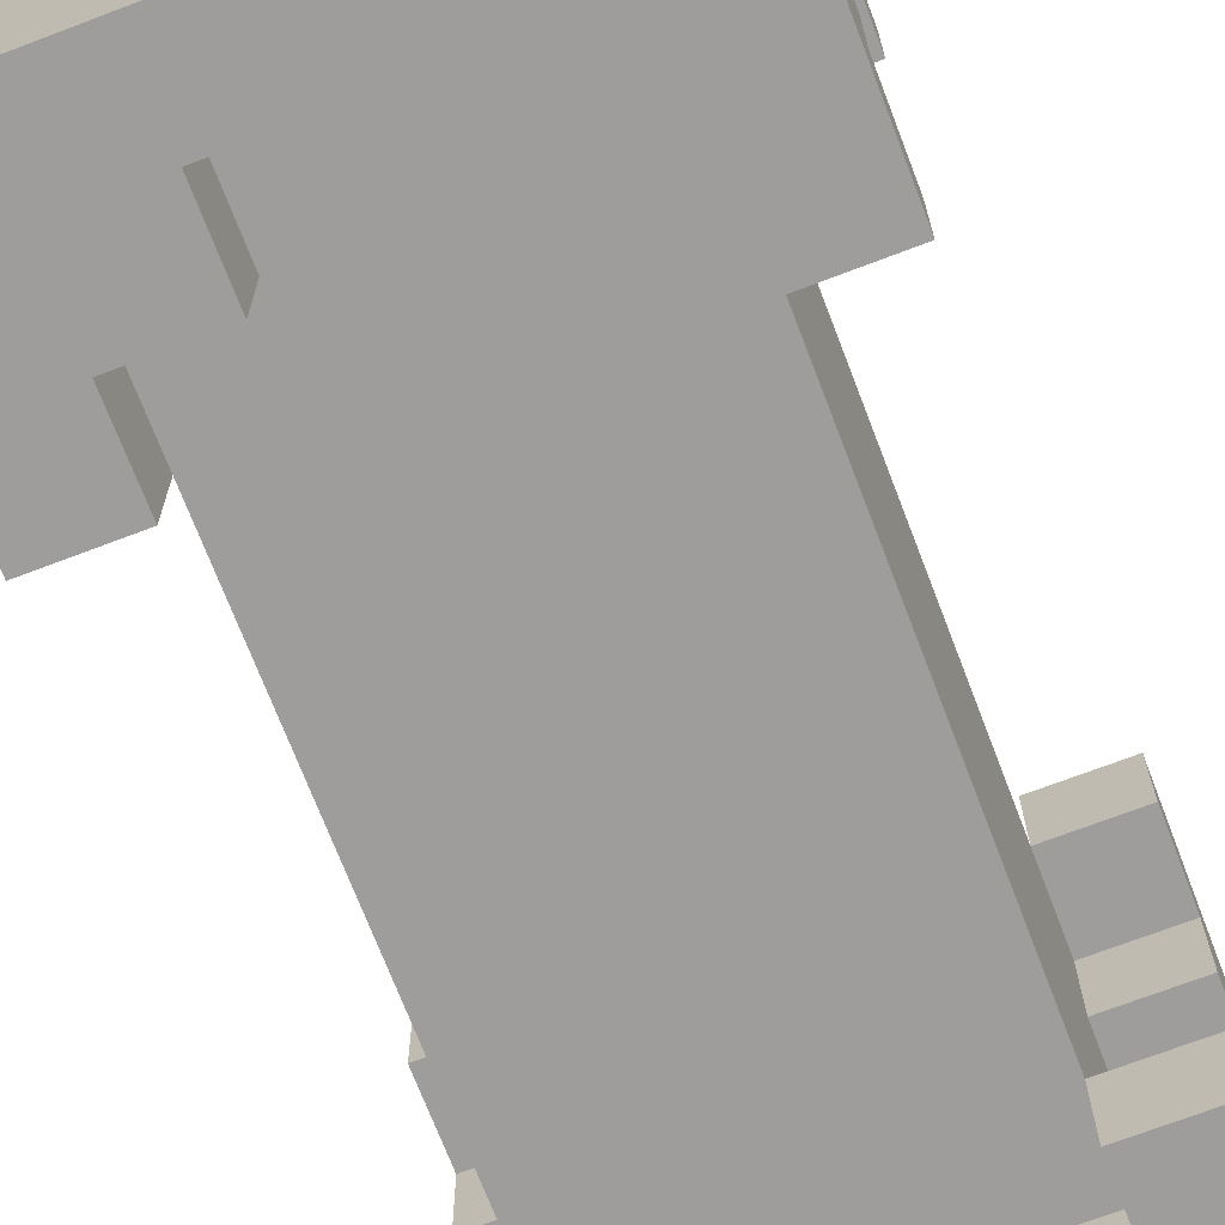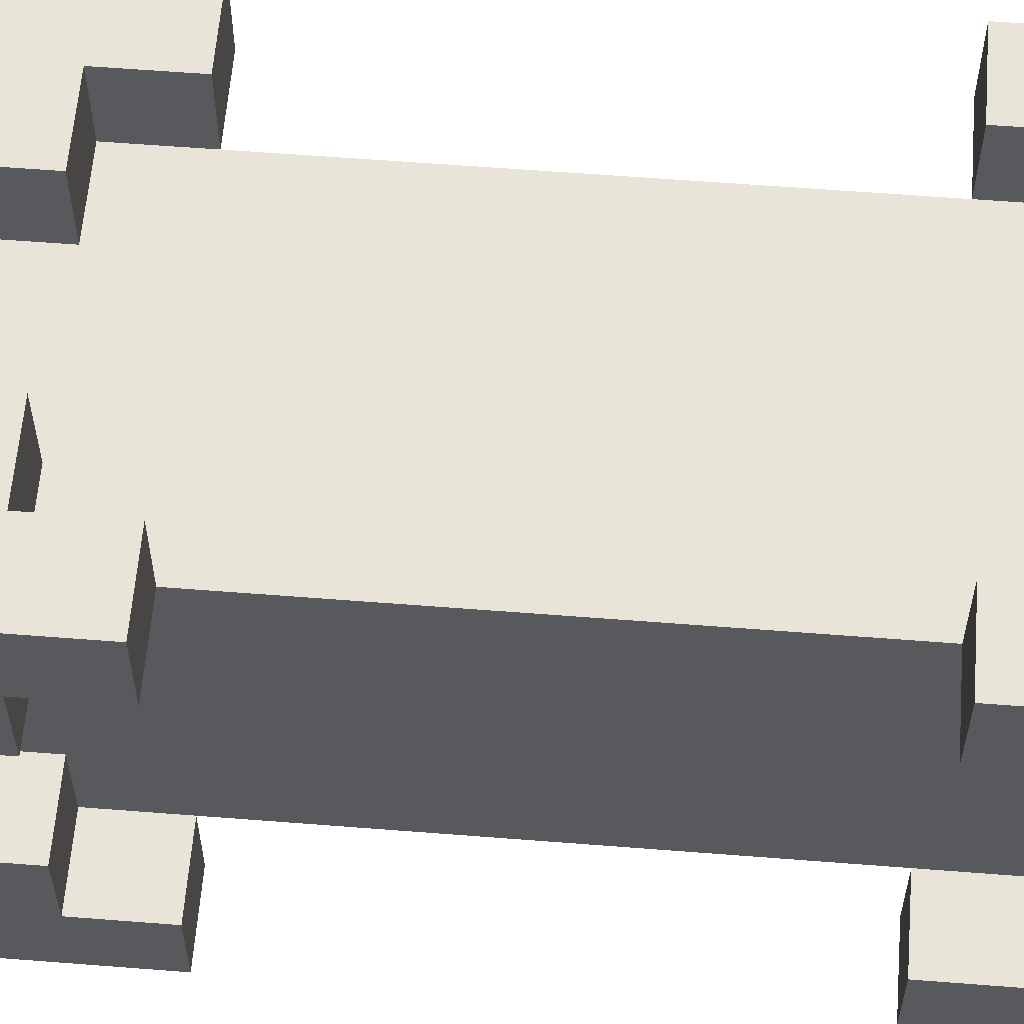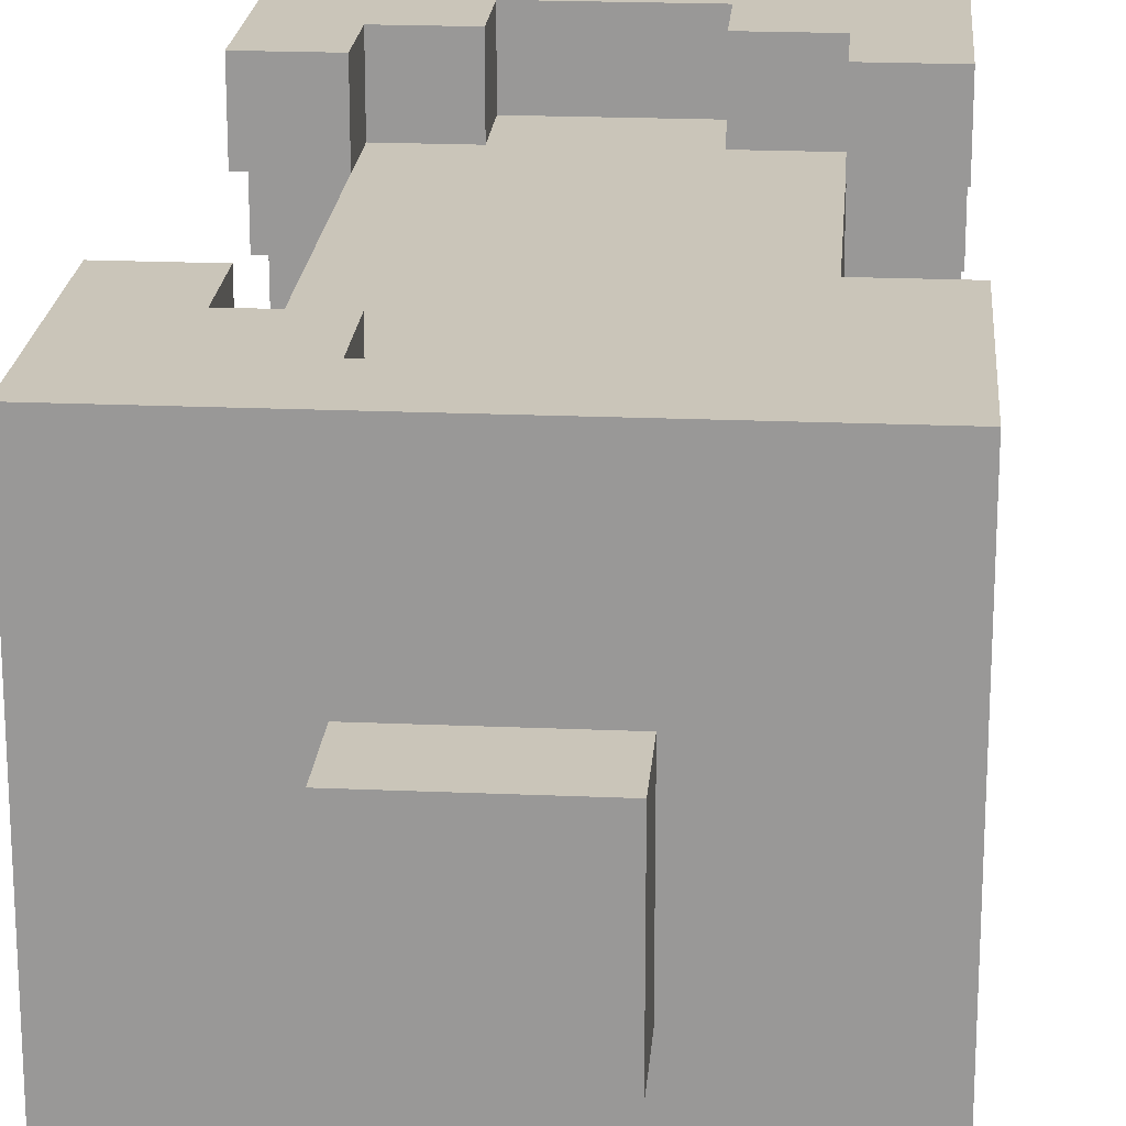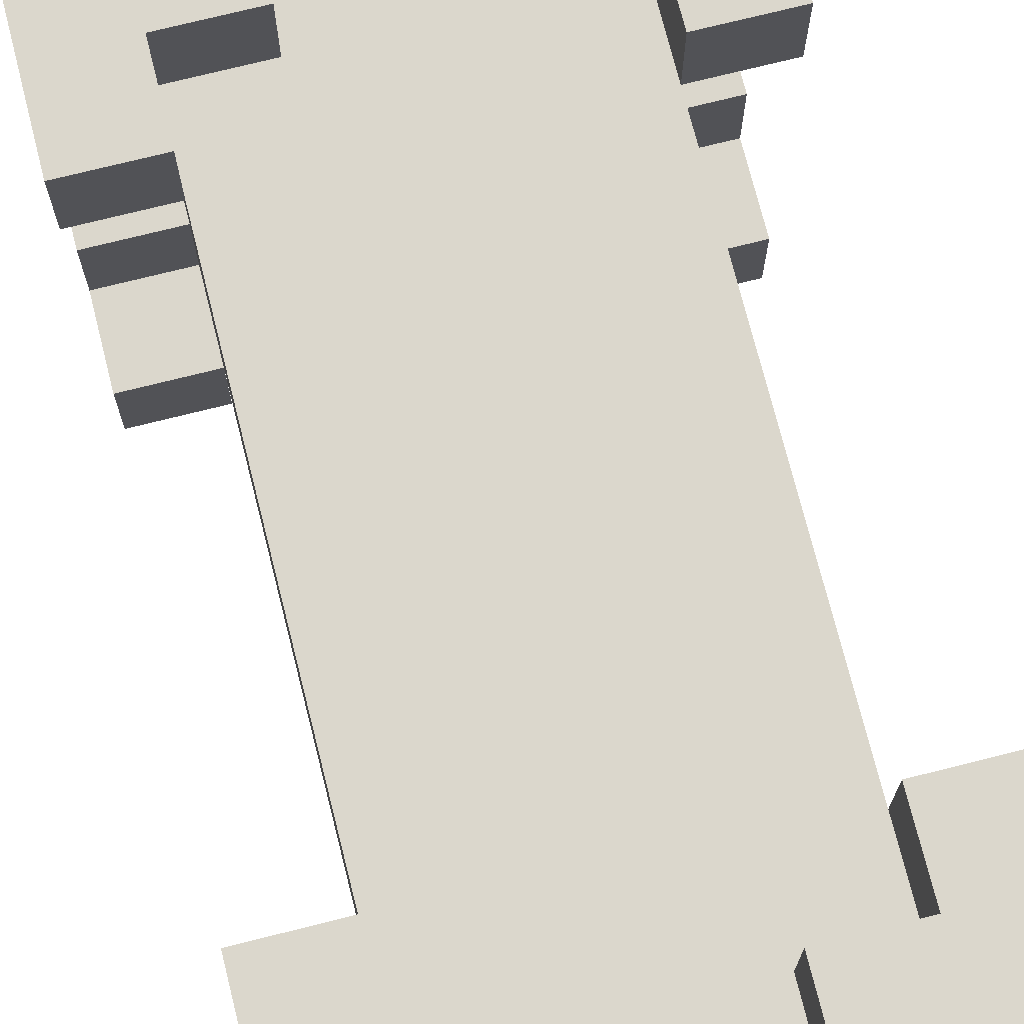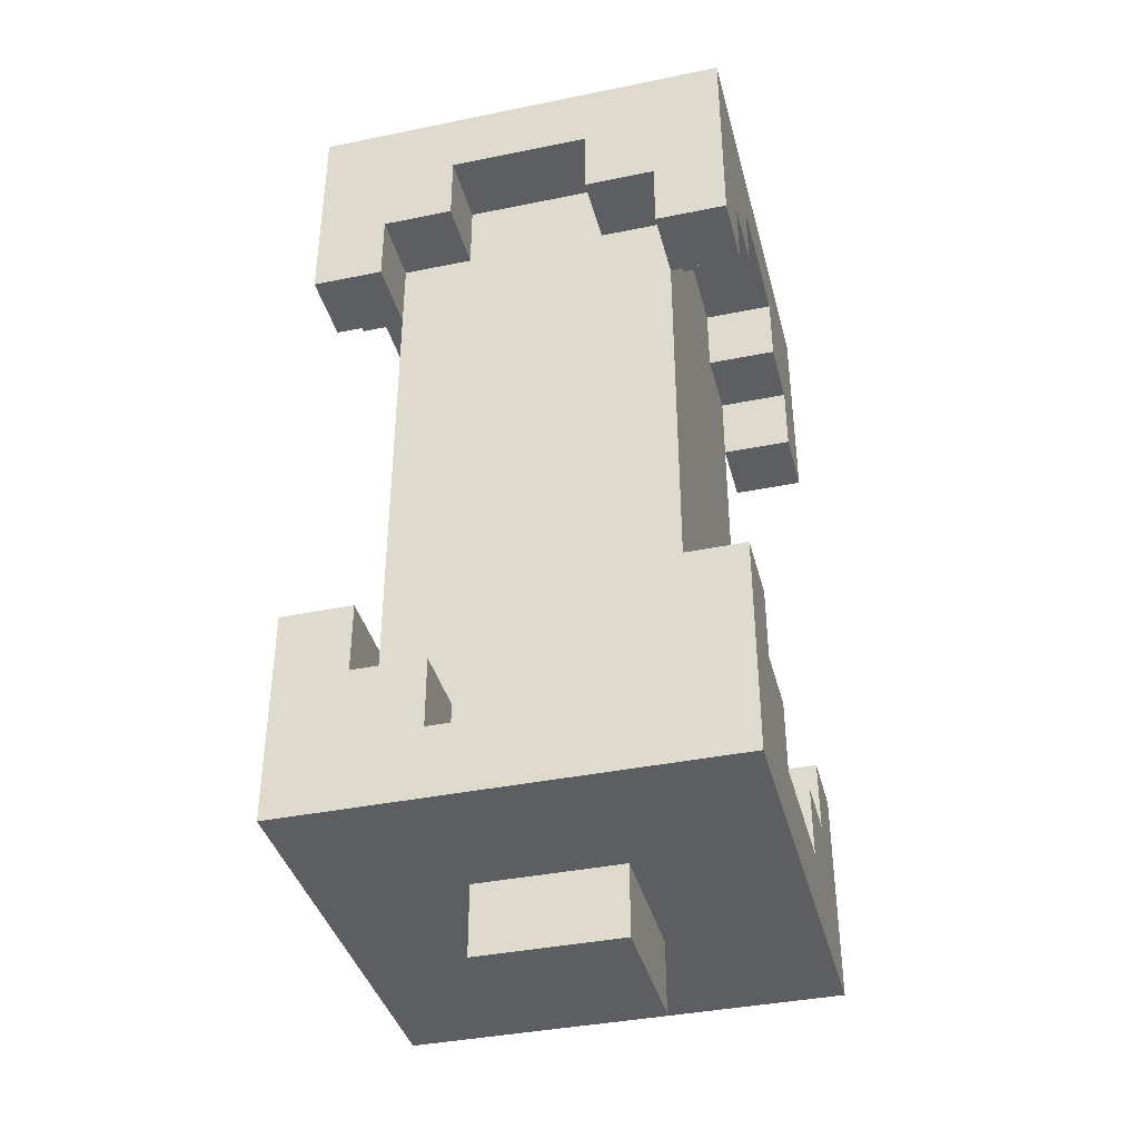
<metadata>
{"format":"obj","ext":"obj","renderer":"f3d","projection":"perspective","resolution":1024,"background":"white","views":[{"elev":-70.5,"azim":20.9,"up":"+Z"},{"elev":60.1,"azim":94.6,"up":"+Z"},{"elev":20.6,"azim":4.5,"up":"+Z"},{"elev":73.2,"azim":165.9,"up":"+Z"},{"elev":-38.7,"azim":14.4,"up":"+Y"}]}
</metadata>
<code>
v -3 1 3
v -3 1 -3
v -3 2 1
v -3 2 -1
v -3 3 2
v -3 3 1
v -3 3 -1
v -3 3 -2
v -3 4 3
v -3 4 2
v -3 4 -2
v -3 4 -3
v -3 10 3
v -3 10 2
v -3 10 -2
v -3 10 -3
v -3 11 2
v -3 11 1
v -3 11 -1
v -3 11 -2
v -3 12 1
v -3 12 -1
v -3 13 3
v -3 13 -3
v -2 2 1
v -2 2 -1
v -2 3 2
v -2 3 1
v -2 3 -1
v -2 3 -2
v -2 4 2
v -2 4 1
v -2 4 -1
v -2 4 -2
v -2 5 2
v -2 5 1
v -2 5 -0
v -2 5 -1
v -2 5 -2
v -2 6 -0
v -2 6 -1
v -2 9 -0
v -2 9 -1
v -2 10 2
v -2 10 -0
v -2 10 -1
v -2 10 -2
v -2 11 2
v -2 11 1
v -2 11 -1
v -2 11 -2
v -2 12 1
v -2 12 -1
v -1 0 1
v -1 0 -1
v -1 1 1
v -1 1 -1
v 1 2 3
v 1 2 2
v 1 2 -2
v 1 2 -3
v 1 3 3
v 1 3 2
v 1 3 -2
v 1 3 -3
v 1 11 3
v 1 11 2
v 1 11 -2
v 1 11 -3
v 1 12 3
v 1 12 2
v 1 12 -2
v 1 12 -3
v 2 3 3
v 2 3 2
v 2 3 -2
v 2 3 -3
v 2 4 3
v 2 4 2
v 2 4 -2
v 2 4 -3
v 2 10 3
v 2 10 2
v 2 10 -2
v 2 10 -3
v 2 11 3
v 2 11 2
v 2 11 -2
v 2 11 -3
v -2 3 3
v -2 3 2
v -2 3 -2
v -2 3 -3
v -2 4 3
v -2 4 2
v -2 4 -2
v -2 4 -3
v -2 10 3
v -2 10 2
v -2 10 -2
v -2 10 -3
v -2 11 3
v -2 11 2
v -2 11 -2
v -2 11 -3
v -1 2 3
v -1 2 2
v -1 2 -2
v -1 2 -3
v -1 3 3
v -1 3 2
v -1 3 -2
v -1 3 -3
v -1 11 3
v -1 11 2
v -1 11 -2
v -1 11 -3
v -1 12 3
v -1 12 2
v -1 12 -2
v -1 12 -3
v 1 0 1
v 1 0 -1
v 1 1 1
v 1 1 -1
v 2 2 1
v 2 2 -1
v 2 3 2
v 2 3 1
v 2 3 -1
v 2 3 -2
v 2 4 2
v 2 4 -0
v 2 4 -1
v 2 4 -2
v 2 5 -0
v 2 5 -1
v 2 7 2
v 2 7 1
v 2 8 2
v 2 8 1
v 2 9 -1
v 2 9 -2
v 2 10 2
v 2 10 -1
v 2 10 -2
v 2 11 2
v 2 11 1
v 2 11 -1
v 2 11 -2
v 2 12 1
v 2 12 -1
v 3 1 3
v 3 1 -3
v 3 2 1
v 3 2 -1
v 3 3 2
v 3 3 1
v 3 3 -1
v 3 3 -2
v 3 4 3
v 3 4 2
v 3 4 -2
v 3 4 -3
v 3 10 3
v 3 10 2
v 3 10 -2
v 3 10 -3
v 3 11 2
v 3 11 1
v 3 11 -1
v 3 11 -2
v 3 12 1
v 3 12 -1
v 3 13 3
v 3 13 -3
v -3 1 3
v -3 4 3
v -3 10 3
v -3 13 3
v -2 3 3
v -2 4 3
v -2 10 3
v -2 11 3
v -1 2 3
v -1 3 3
v -1 11 3
v -1 12 3
v 1 2 3
v 1 3 3
v 1 11 3
v 1 12 3
v 2 3 3
v 2 4 3
v 2 10 3
v 2 11 3
v 3 1 3
v 3 4 3
v 3 10 3
v 3 13 3
v -2 3 2
v -2 4 2
v -2 5 2
v -2 10 2
v -2 11 2
v -1 2 2
v -1 3 2
v -1 4 2
v -1 5 2
v -1 9 2
v -1 10 2
v -1 11 2
v -1 12 2
v 0 9 2
v 0 10 2
v 1 2 2
v 1 3 2
v 1 7 2
v 1 8 2
v 1 11 2
v 1 12 2
v 2 3 2
v 2 4 2
v 2 7 2
v 2 8 2
v 2 10 2
v 2 11 2
v -1 0 1
v -1 1 1
v 1 0 1
v 1 1 1
v -3 2 -1
v -3 3 -1
v -3 11 -1
v -3 12 -1
v -2 2 -1
v -2 3 -1
v -2 11 -1
v -2 12 -1
v 2 2 -1
v 2 3 -1
v 2 11 -1
v 2 12 -1
v 3 2 -1
v 3 3 -1
v 3 11 -1
v 3 12 -1
v -3 3 -2
v -3 4 -2
v -3 10 -2
v -3 11 -2
v -2 3 -2
v -2 4 -2
v -2 10 -2
v -2 11 -2
v 2 3 -2
v 2 4 -2
v 2 10 -2
v 2 11 -2
v 3 3 -2
v 3 4 -2
v 3 10 -2
v 3 11 -2
v -3 3 2
v -3 4 2
v -3 10 2
v -3 11 2
v -2 3 2
v -2 4 2
v -2 10 2
v -2 11 2
v 2 3 2
v 2 4 2
v 2 10 2
v 2 11 2
v 3 3 2
v 3 4 2
v 3 10 2
v 3 11 2
v -3 2 1
v -3 3 1
v -3 11 1
v -3 12 1
v -2 2 1
v -2 3 1
v -2 11 1
v -2 12 1
v 2 2 1
v 2 3 1
v 2 11 1
v 2 12 1
v 3 2 1
v 3 3 1
v 3 11 1
v 3 12 1
v -1 0 -1
v -1 1 -1
v 1 0 -1
v 1 1 -1
v -2 3 -2
v -2 4 -2
v -2 5 -2
v -2 10 -2
v -2 11 -2
v -1 2 -2
v -1 3 -2
v -1 4 -2
v -1 5 -2
v -1 6 -2
v -1 7 -2
v -1 11 -2
v -1 12 -2
v 0 6 -2
v 0 7 -2
v 1 2 -2
v 1 3 -2
v 1 9 -2
v 1 10 -2
v 1 11 -2
v 1 12 -2
v 2 3 -2
v 2 4 -2
v 2 9 -2
v 2 10 -2
v 2 11 -2
v -3 1 -3
v -3 4 -3
v -3 10 -3
v -3 13 -3
v -2 3 -3
v -2 4 -3
v -2 10 -3
v -2 11 -3
v -1 2 -3
v -1 3 -3
v -1 11 -3
v -1 12 -3
v 1 2 -3
v 1 3 -3
v 1 11 -3
v 1 12 -3
v 2 3 -3
v 2 4 -3
v 2 10 -3
v 2 11 -3
v 3 1 -3
v 3 4 -3
v 3 10 -3
v 3 13 -3
v -1 0 1
v 1 0 1
v -1 0 -1
v 1 0 -1
v -3 1 3
v 3 1 3
v -1 1 1
v 1 1 1
v -1 1 -1
v 1 1 -1
v -3 1 -3
v 3 1 -3
v -3 10 3
v -2 10 3
v 2 10 3
v 3 10 3
v -3 10 2
v -2 10 2
v 2 10 2
v 3 10 2
v -3 10 -2
v -2 10 -2
v 2 10 -2
v 3 10 -2
v -3 10 -3
v -2 10 -3
v 2 10 -3
v 3 10 -3
v -2 11 3
v -1 11 3
v 1 11 3
v 2 11 3
v -3 11 2
v -2 11 2
v -1 11 2
v 1 11 2
v 2 11 2
v 3 11 2
v -3 11 1
v -2 11 1
v 2 11 1
v 3 11 1
v -3 11 -1
v -2 11 -1
v 2 11 -1
v 3 11 -1
v -3 11 -2
v -2 11 -2
v -1 11 -2
v 1 11 -2
v 2 11 -2
v 3 11 -2
v -2 11 -3
v -1 11 -3
v 1 11 -3
v 2 11 -3
v -1 12 3
v 1 12 3
v -1 12 2
v 1 12 2
v -3 12 1
v -2 12 1
v 2 12 1
v 3 12 1
v -3 12 -1
v -2 12 -1
v 2 12 -1
v 3 12 -1
v -1 12 -2
v 1 12 -2
v -1 12 -3
v 1 12 -3
v -1 2 3
v 1 2 3
v -1 2 2
v 1 2 2
v -3 2 1
v -2 2 1
v 2 2 1
v 3 2 1
v -3 2 -1
v -2 2 -1
v 2 2 -1
v 3 2 -1
v -1 2 -2
v 1 2 -2
v -1 2 -3
v 1 2 -3
v -2 3 3
v -1 3 3
v 1 3 3
v 2 3 3
v -3 3 2
v -2 3 2
v -1 3 2
v 1 3 2
v 2 3 2
v 3 3 2
v -3 3 1
v -2 3 1
v 2 3 1
v 3 3 1
v -3 3 -1
v -2 3 -1
v 2 3 -1
v 3 3 -1
v -3 3 -2
v -2 3 -2
v -1 3 -2
v 1 3 -2
v 2 3 -2
v 3 3 -2
v -2 3 -3
v -1 3 -3
v 1 3 -3
v 2 3 -3
v -3 4 3
v -2 4 3
v 2 4 3
v 3 4 3
v -3 4 2
v -2 4 2
v 2 4 2
v 3 4 2
v -3 4 -2
v -2 4 -2
v 2 4 -2
v 3 4 -2
v -3 4 -3
v -2 4 -3
v 2 4 -3
v 3 4 -3
v -3 13 3
v 3 13 3
v -2 13 2
v 2 13 2
v -1 13 1
v 1 13 1
v -1 13 -1
v 1 13 -1
v -2 13 -2
v 2 13 -2
v -3 13 -3
v 3 13 -3
f 3 2 1
f 4 2 3
f 5 3 1
f 6 3 5
f 7 2 4
f 8 2 7
f 9 5 1
f 10 5 9
f 11 2 8
f 12 2 11
f 17 14 13
f 20 16 15
f 21 18 17
f 22 20 19
f 23 21 17
f 23 22 21
f 23 17 13
f 24 20 22
f 24 22 23
f 24 16 20
f 28 26 25
f 29 26 28
f 31 28 27
f 31 30 29
f 31 29 28
f 32 30 31
f 33 30 32
f 34 30 33
f 35 32 31
f 36 33 32
f 36 32 35
f 37 33 36
f 38 34 33
f 38 33 37
f 39 34 38
f 40 37 36
f 40 36 35
f 40 38 37
f 41 39 38
f 41 38 40
f 42 40 35
f 42 41 40
f 43 39 41
f 43 41 42
f 44 42 35
f 45 43 42
f 45 42 44
f 46 39 43
f 46 43 45
f 47 39 46
f 48 45 44
f 48 46 45
f 48 47 46
f 49 47 48
f 50 47 49
f 51 47 50
f 52 50 49
f 53 50 52
f 56 55 54
f 57 55 56
f 62 59 58
f 63 59 62
f 64 61 60
f 65 61 64
f 70 67 66
f 71 67 70
f 72 69 68
f 73 69 72
f 78 75 74
f 79 75 78
f 80 77 76
f 81 77 80
f 86 83 82
f 87 83 86
f 88 85 84
f 89 85 88
f 90 91 94
f 94 91 95
f 92 93 96
f 96 93 97
f 98 99 102
f 102 99 103
f 100 101 104
f 104 101 105
f 106 107 110
f 110 107 111
f 108 109 112
f 112 109 113
f 114 115 118
f 118 115 119
f 116 117 120
f 120 117 121
f 122 123 124
f 124 123 125
f 126 127 129
f 129 127 130
f 128 129 132
f 130 131 132
f 129 130 132
f 132 131 133
f 133 131 134
f 134 131 135
f 132 133 136
f 133 134 136
f 134 135 137
f 136 134 137
f 132 136 138
f 136 137 138
f 138 137 139
f 138 139 140
f 139 137 141
f 140 139 141
f 137 135 142
f 141 137 142
f 140 141 142
f 142 135 143
f 140 142 144
f 142 143 145
f 144 142 145
f 145 143 146
f 144 145 147
f 145 146 147
f 147 146 148
f 148 146 149
f 149 146 150
f 148 149 151
f 151 149 152
f 153 154 155
f 155 154 156
f 153 155 157
f 157 155 158
f 156 154 159
f 159 154 160
f 153 157 161
f 161 157 162
f 160 154 163
f 163 154 164
f 165 166 169
f 167 168 172
f 169 170 173
f 171 172 174
f 169 173 175
f 173 174 175
f 165 169 175
f 174 172 176
f 175 174 176
f 172 168 176
f 181 178 177
f 182 178 181
f 183 180 179
f 184 180 183
f 185 181 177
f 186 181 185
f 187 180 184
f 188 180 187
f 189 185 177
f 192 180 188
f 193 190 189
f 196 192 191
f 197 194 193
f 197 189 177
f 197 193 189
f 198 194 197
f 199 196 195
f 200 192 196
f 200 196 199
f 200 180 192
f 207 202 201
f 208 203 202
f 208 202 207
f 209 205 204
f 209 203 208
f 209 204 203
f 210 205 209
f 211 205 210
f 212 205 211
f 214 208 207
f 214 207 206
f 214 209 208
f 214 211 210
f 214 210 209
f 215 213 212
f 215 211 214
f 215 212 211
f 216 214 206
f 216 215 214
f 217 215 216
f 218 215 217
f 219 215 218
f 220 213 215
f 220 215 219
f 221 213 220
f 222 218 217
f 223 218 222
f 224 219 218
f 224 218 223
f 225 220 219
f 225 219 224
f 226 220 225
f 227 220 226
f 230 229 228
f 231 229 230
f 236 233 232
f 237 233 236
f 238 235 234
f 239 235 238
f 244 241 240
f 245 241 244
f 246 243 242
f 247 243 246
f 252 249 248
f 253 249 252
f 254 251 250
f 255 251 254
f 260 257 256
f 261 257 260
f 262 259 258
f 263 259 262
f 264 265 268
f 268 265 269
f 266 267 270
f 270 267 271
f 272 273 276
f 276 273 277
f 274 275 278
f 278 275 279
f 280 281 284
f 284 281 285
f 282 283 286
f 286 283 287
f 288 289 292
f 292 289 293
f 290 291 294
f 294 291 295
f 296 297 298
f 298 297 299
f 300 301 306
f 301 302 307
f 306 301 307
f 303 304 308
f 307 302 308
f 302 303 308
f 308 304 309
f 309 304 310
f 310 304 311
f 306 307 313
f 305 306 313
f 307 308 313
f 309 310 313
f 308 309 313
f 311 312 314
f 313 310 314
f 310 311 314
f 305 313 315
f 313 314 315
f 315 314 316
f 314 312 317
f 316 314 317
f 317 312 318
f 318 312 319
f 319 312 320
f 316 317 321
f 321 317 322
f 317 318 323
f 322 317 323
f 318 319 324
f 323 318 324
f 324 319 325
f 326 327 330
f 330 327 331
f 328 329 332
f 332 329 333
f 326 330 334
f 334 330 335
f 333 329 336
f 336 329 337
f 326 334 338
f 337 329 341
f 338 339 342
f 340 341 345
f 342 343 346
f 326 338 346
f 338 342 346
f 346 343 347
f 344 345 348
f 345 341 349
f 348 345 349
f 341 329 349
f 352 351 350
f 353 351 352
f 356 355 354
f 357 355 356
f 358 356 354
f 359 355 357
f 360 358 354
f 360 359 358
f 361 355 359
f 361 359 360
f 366 363 362
f 367 363 366
f 368 365 364
f 369 365 368
f 374 371 370
f 375 371 374
f 376 373 372
f 377 373 376
f 383 379 378
f 384 379 383
f 385 381 380
f 386 381 385
f 388 383 382
f 389 383 388
f 390 387 386
f 391 387 390
f 396 393 392
f 397 393 396
f 400 395 394
f 401 395 400
f 402 398 397
f 403 398 402
f 404 400 399
f 405 400 404
f 408 407 406
f 409 407 408
f 414 411 410
f 415 411 414
f 416 413 412
f 417 413 416
f 420 419 418
f 421 419 420
f 422 423 424
f 424 423 425
f 426 427 430
f 430 427 431
f 428 429 432
f 432 429 433
f 434 435 436
f 436 435 437
f 438 439 443
f 443 439 444
f 440 441 445
f 445 441 446
f 442 443 448
f 448 443 449
f 446 447 450
f 450 447 451
f 452 453 456
f 456 453 457
f 454 455 460
f 460 455 461
f 457 458 462
f 462 458 463
f 459 460 464
f 464 460 465
f 466 467 470
f 470 467 471
f 468 469 472
f 472 469 473
f 474 475 478
f 478 475 479
f 476 477 480
f 480 477 481
f 482 483 484
f 484 483 485
f 484 485 486
f 486 485 487
f 484 486 488
f 486 487 488
f 487 485 489
f 488 487 489
f 482 484 490
f 484 488 490
f 488 489 490
f 489 485 491
f 490 489 491
f 485 483 491
f 482 490 492
f 490 491 492
f 491 483 493
f 492 491 493

</code>
